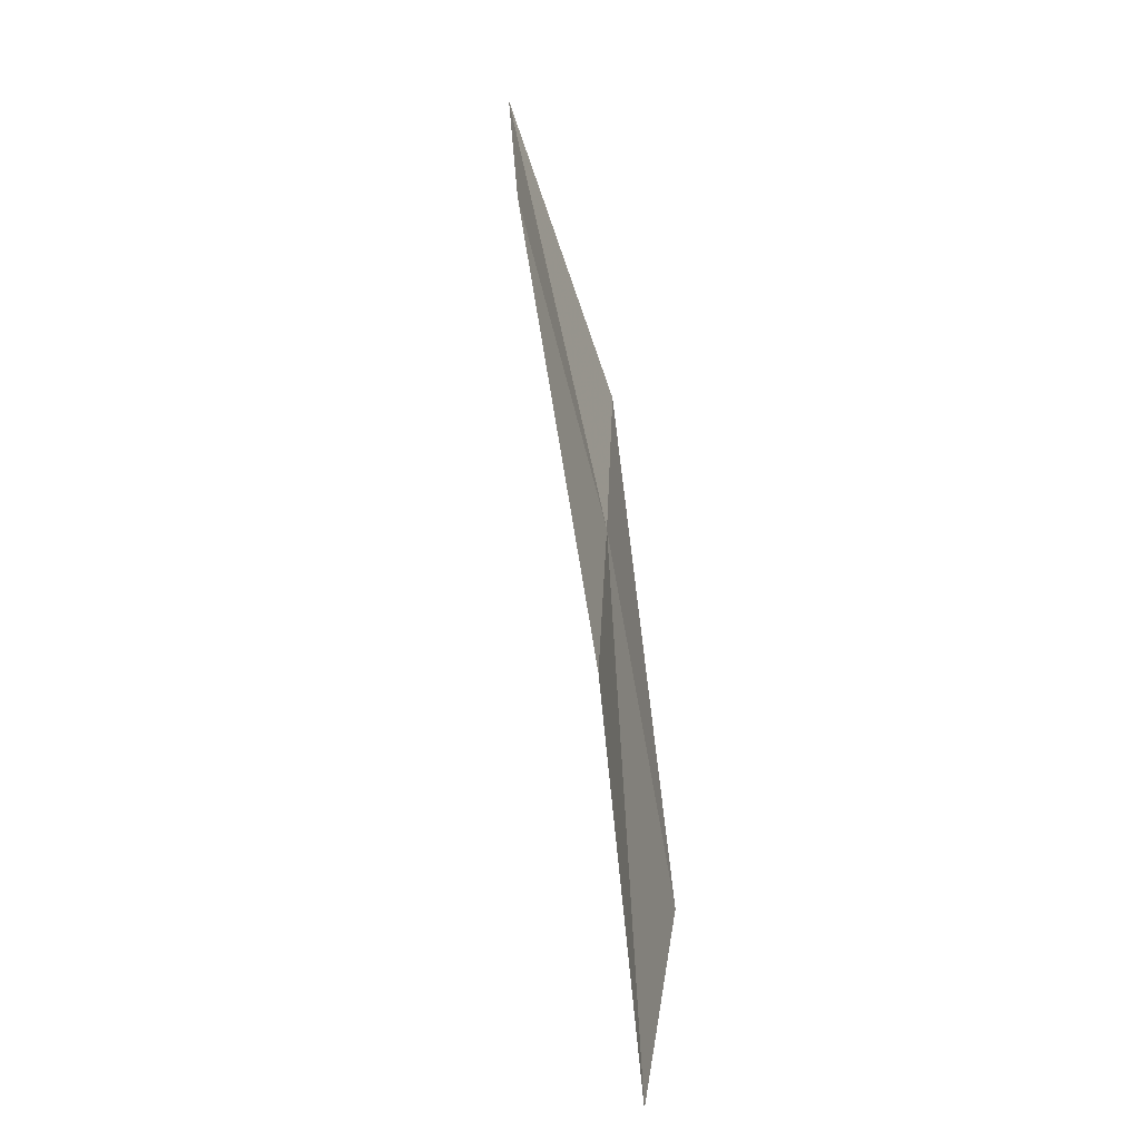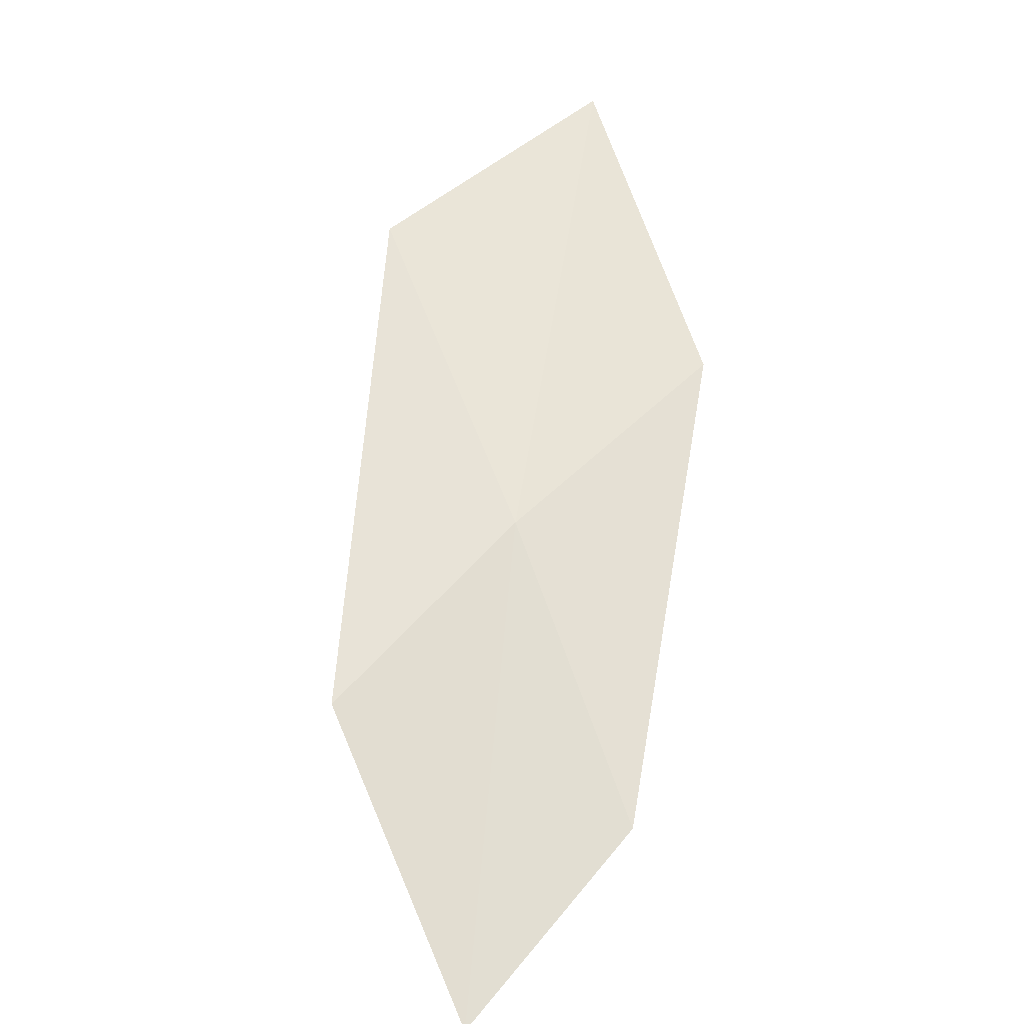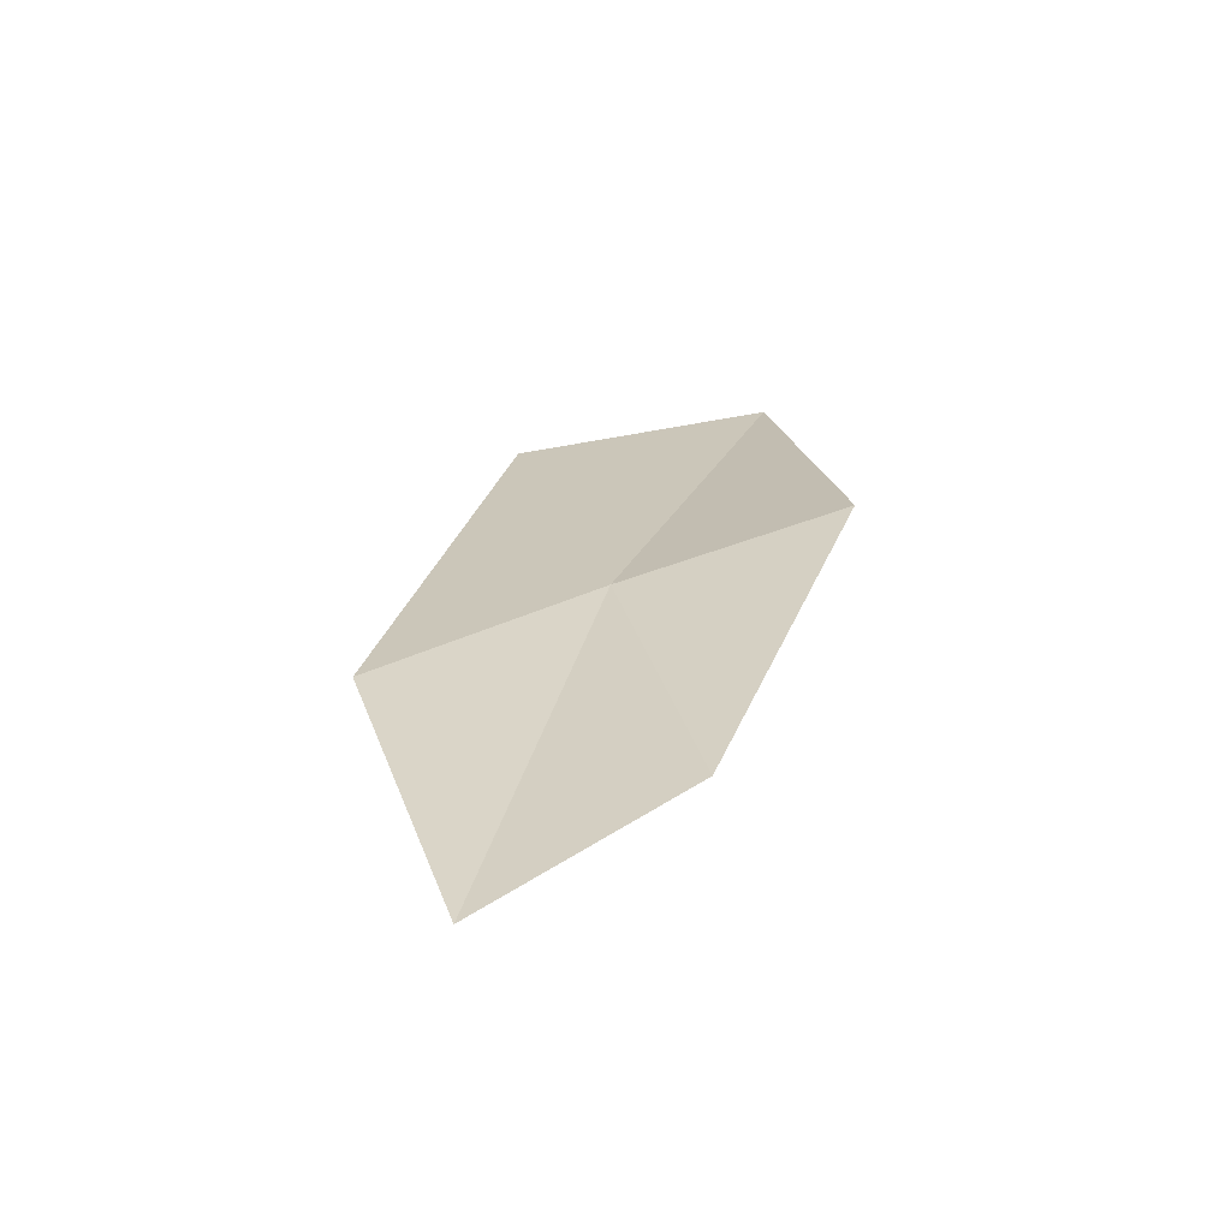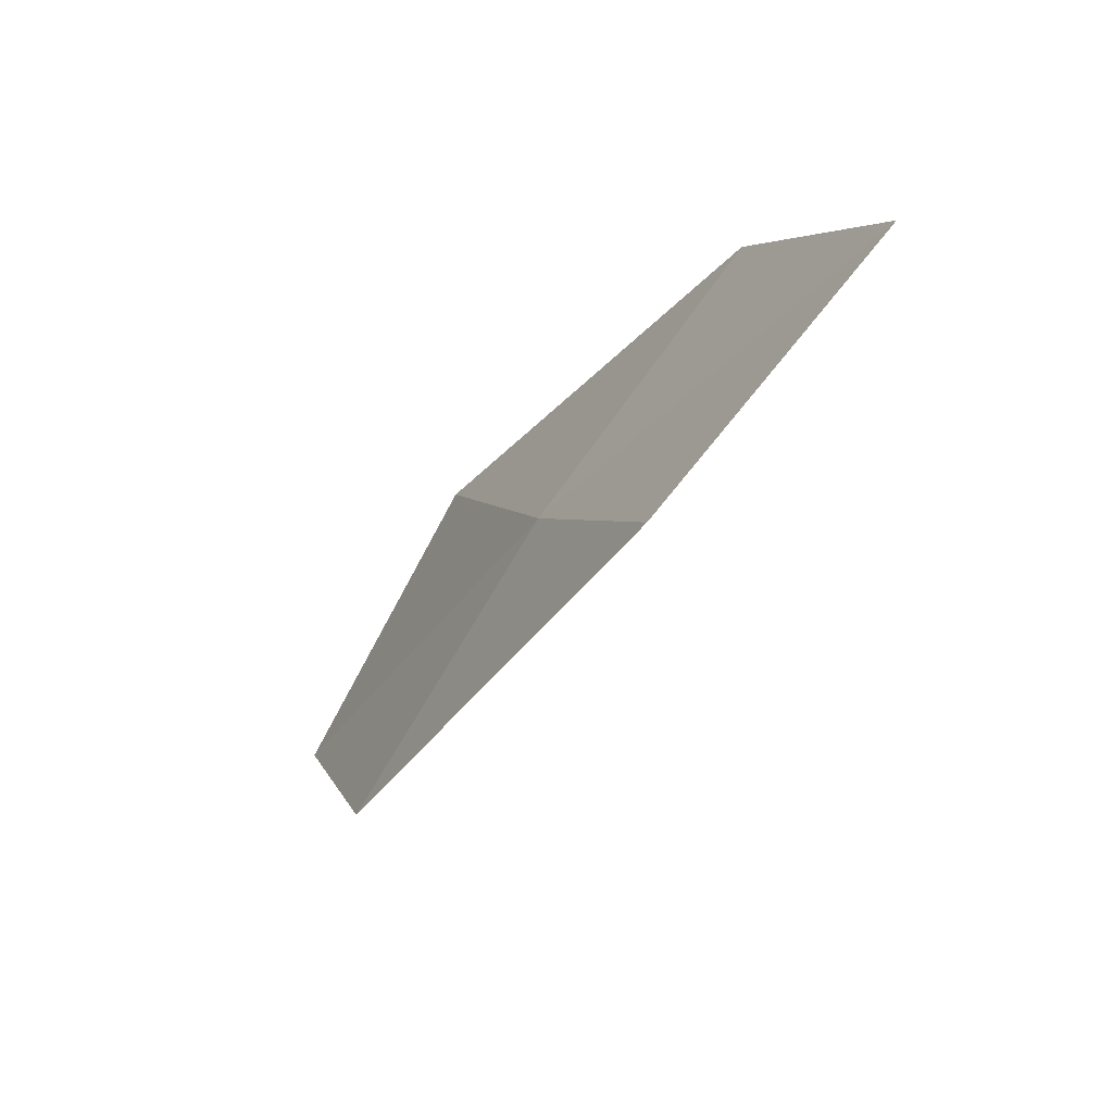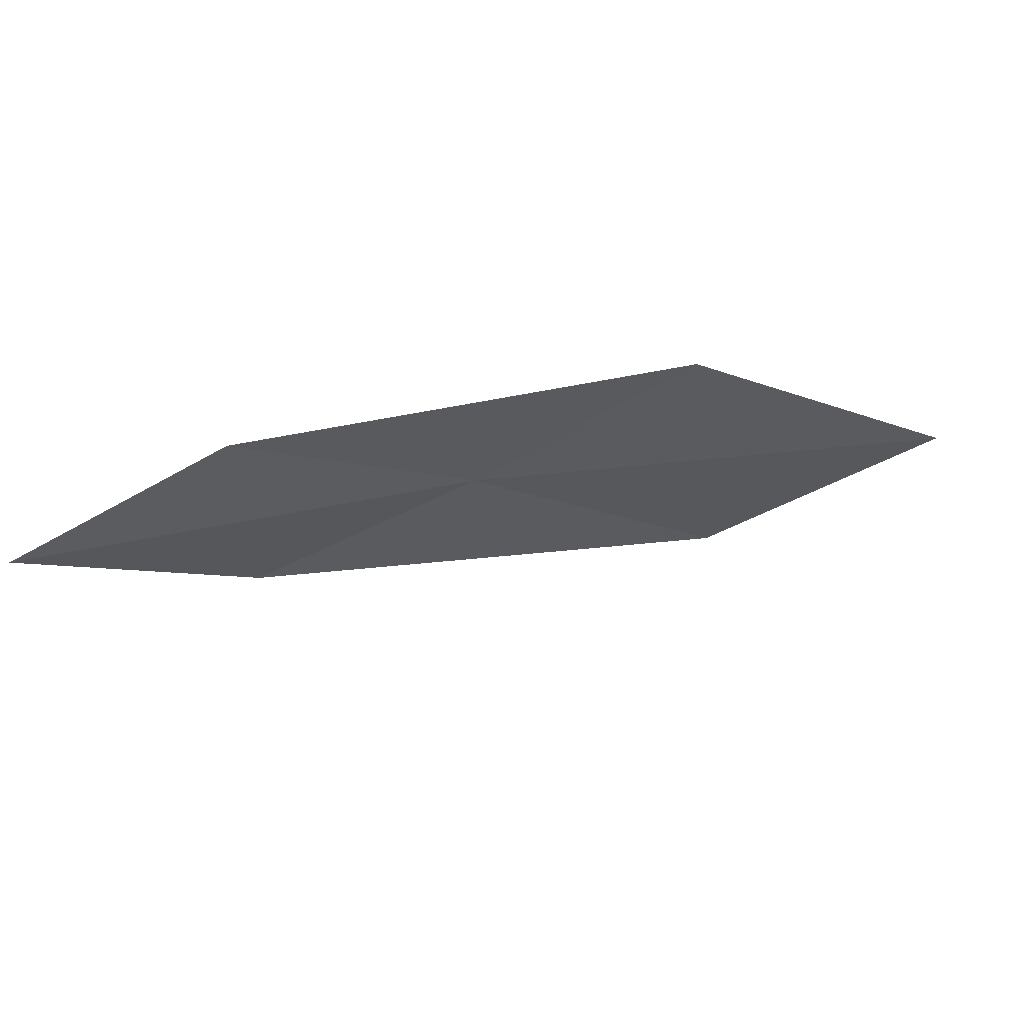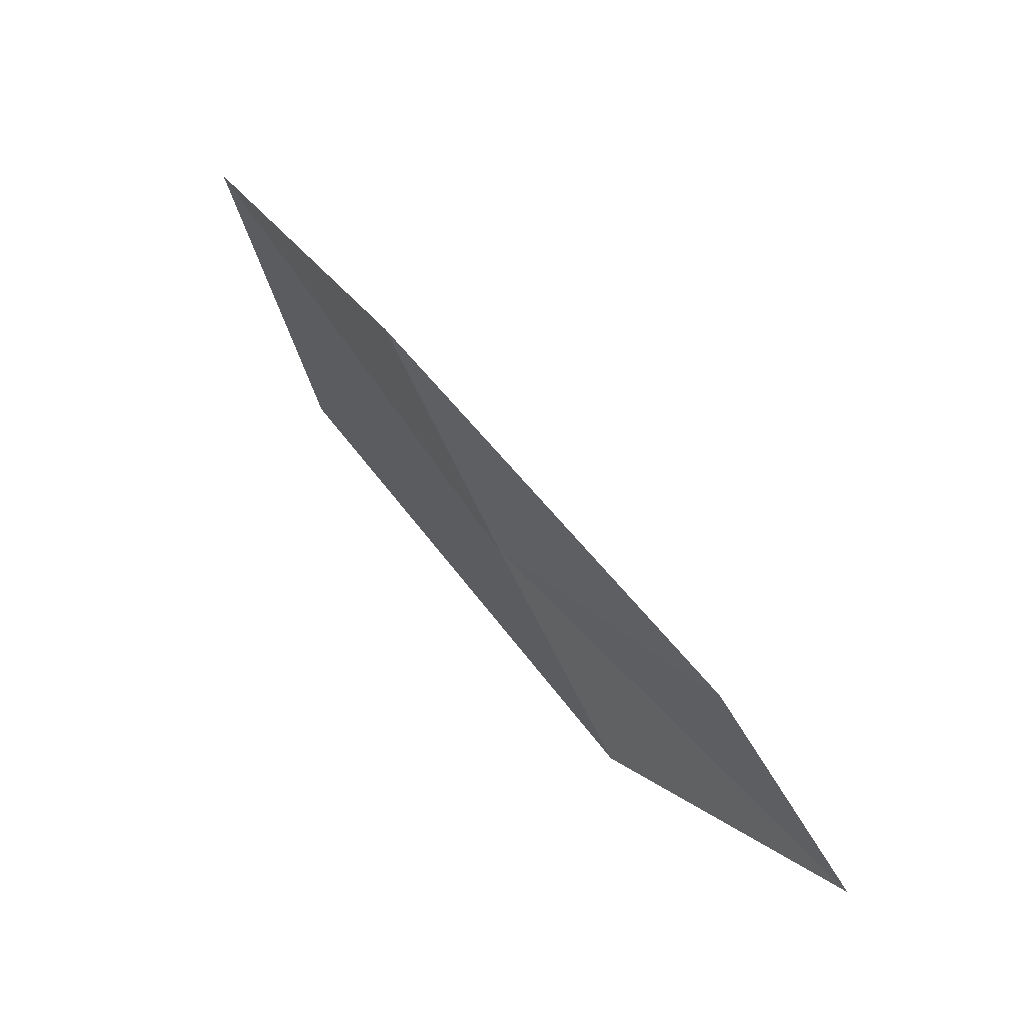
<metadata>
{"format":"obj","ext":"obj","renderer":"f3d","projection":"perspective","resolution":1024,"background":"white","views":[{"elev":57.2,"azim":-62.3,"up":"+Y"},{"elev":29.1,"azim":109.7,"up":"+Z"},{"elev":-11.6,"azim":118.2,"up":"+Z"},{"elev":-24.2,"azim":92.1,"up":"+Y"},{"elev":45.6,"azim":-164.8,"up":"+Y"},{"elev":78.5,"azim":85.5,"up":"+Y"}]}
</metadata>
<code>
v -6.067 -6.011 15.16
v -6.846 -5.534 15.52
v -7.787 -6.288 16.18
v -6.904 -6.831 15.87
v -5.38 -5.338 14.44
v -5.276 -6.404 14.78
v -4.683 -5.694 14.02
f 1 3 2
f 1 4 3
f 1 2 5
f 1 6 4
f 1 5 7
f 1 7 6

</code>
